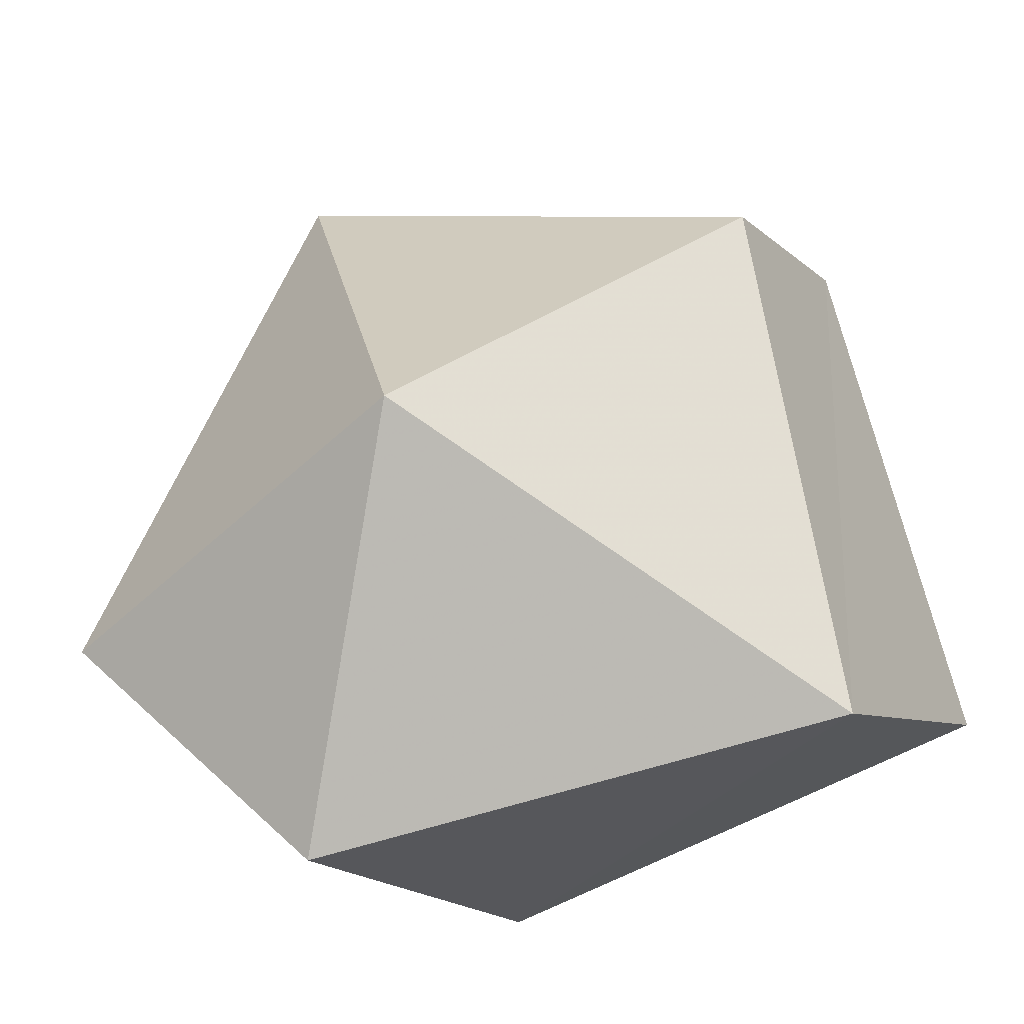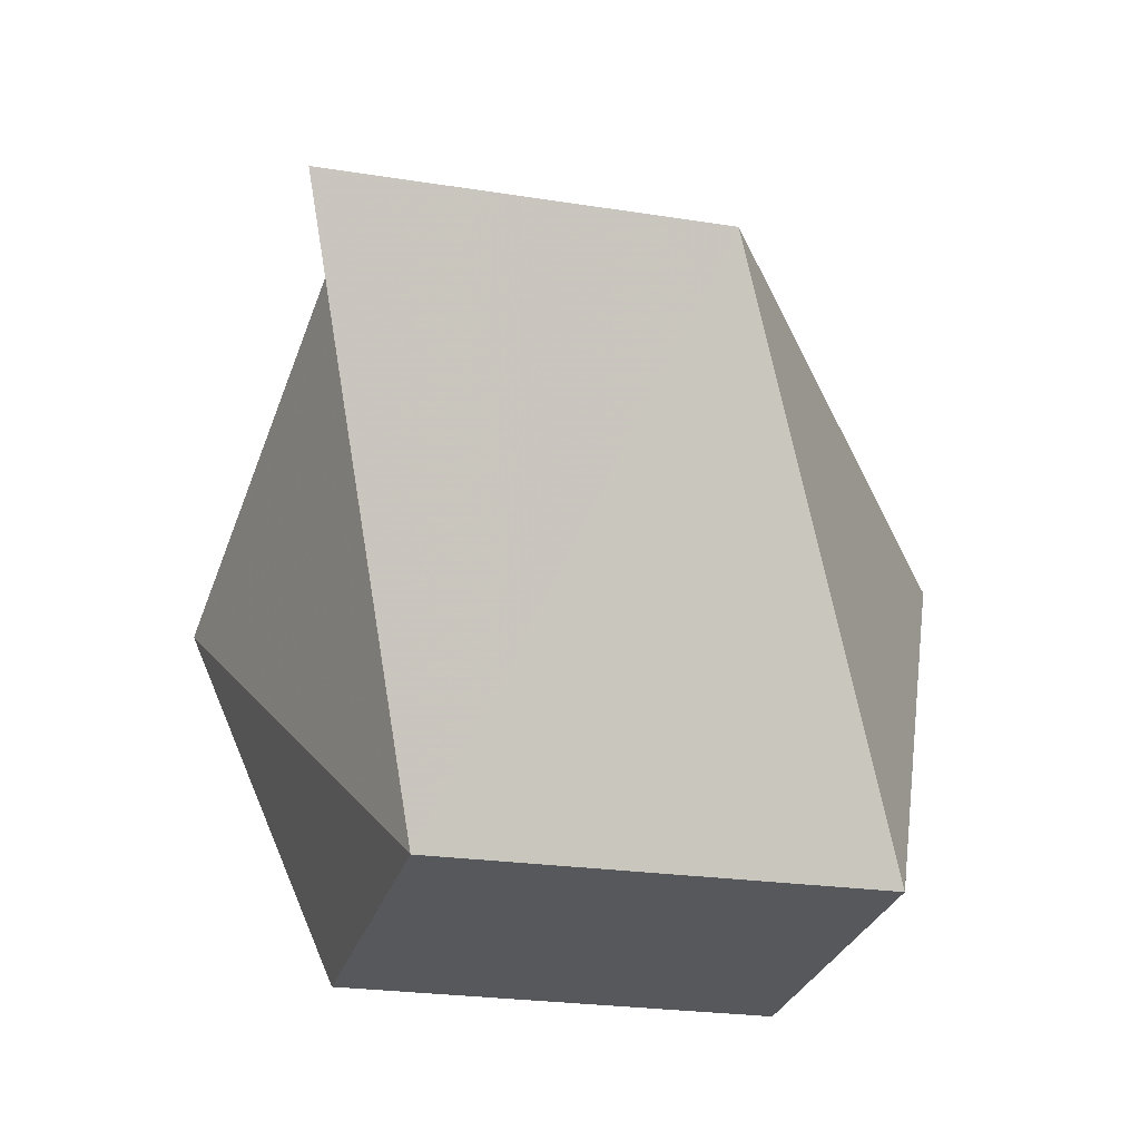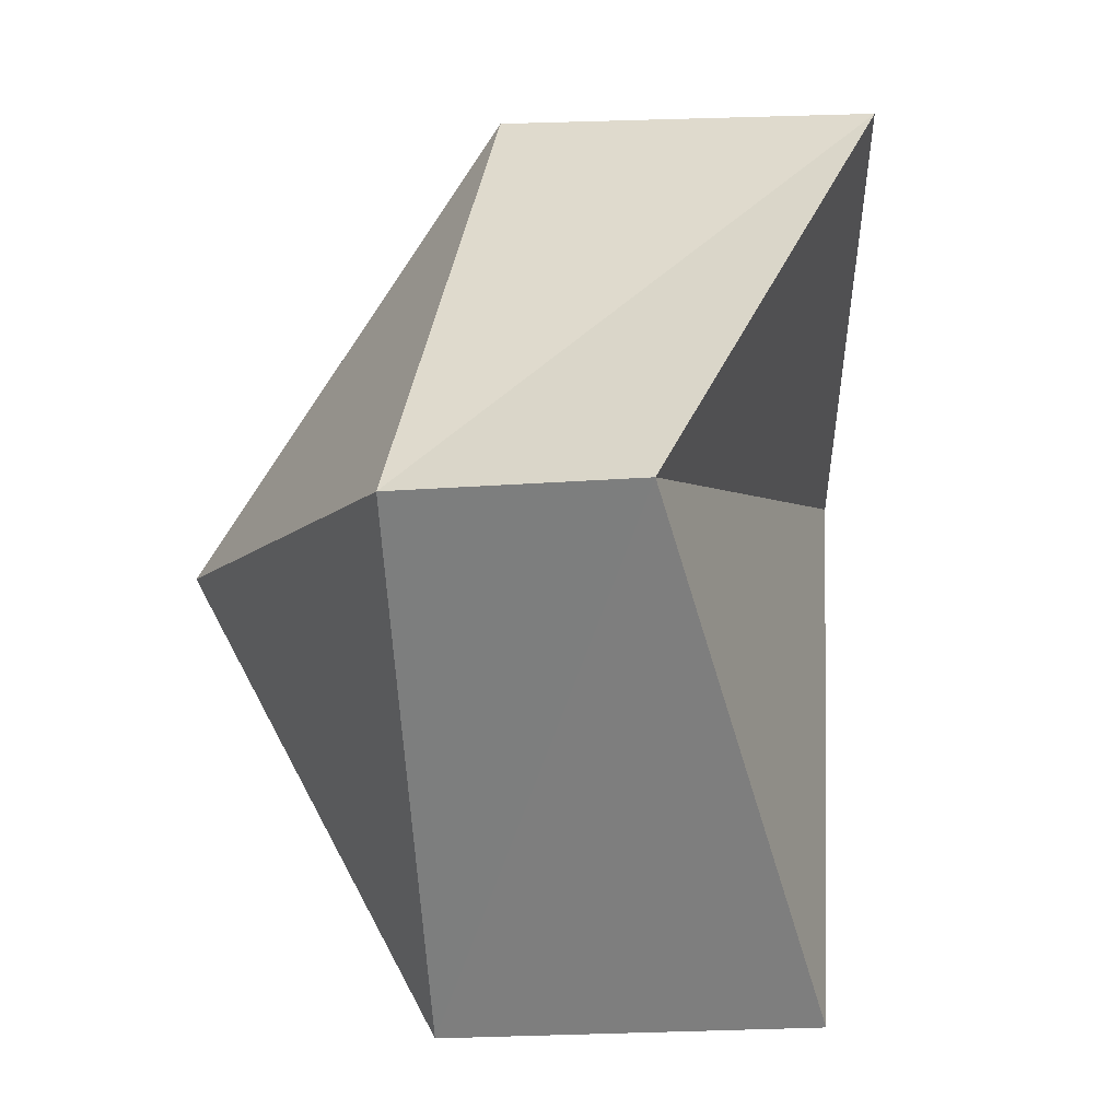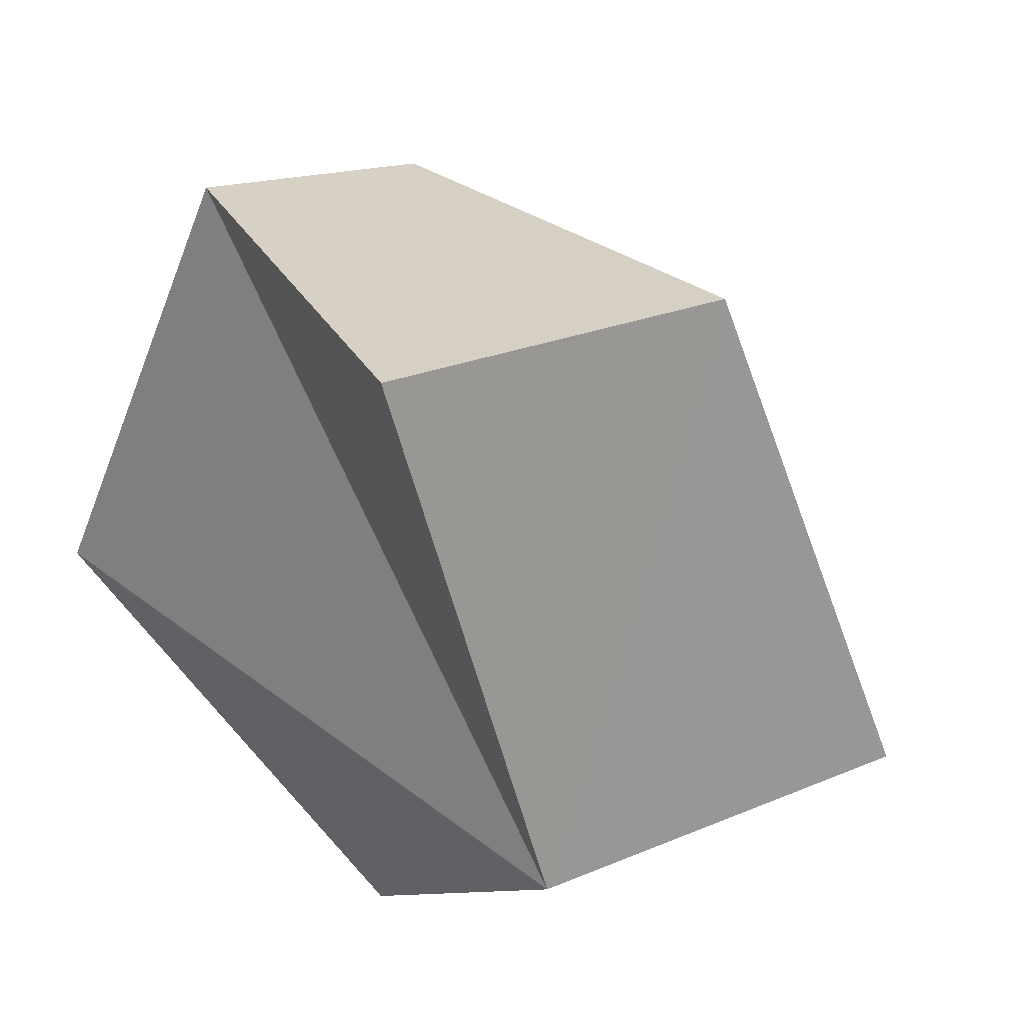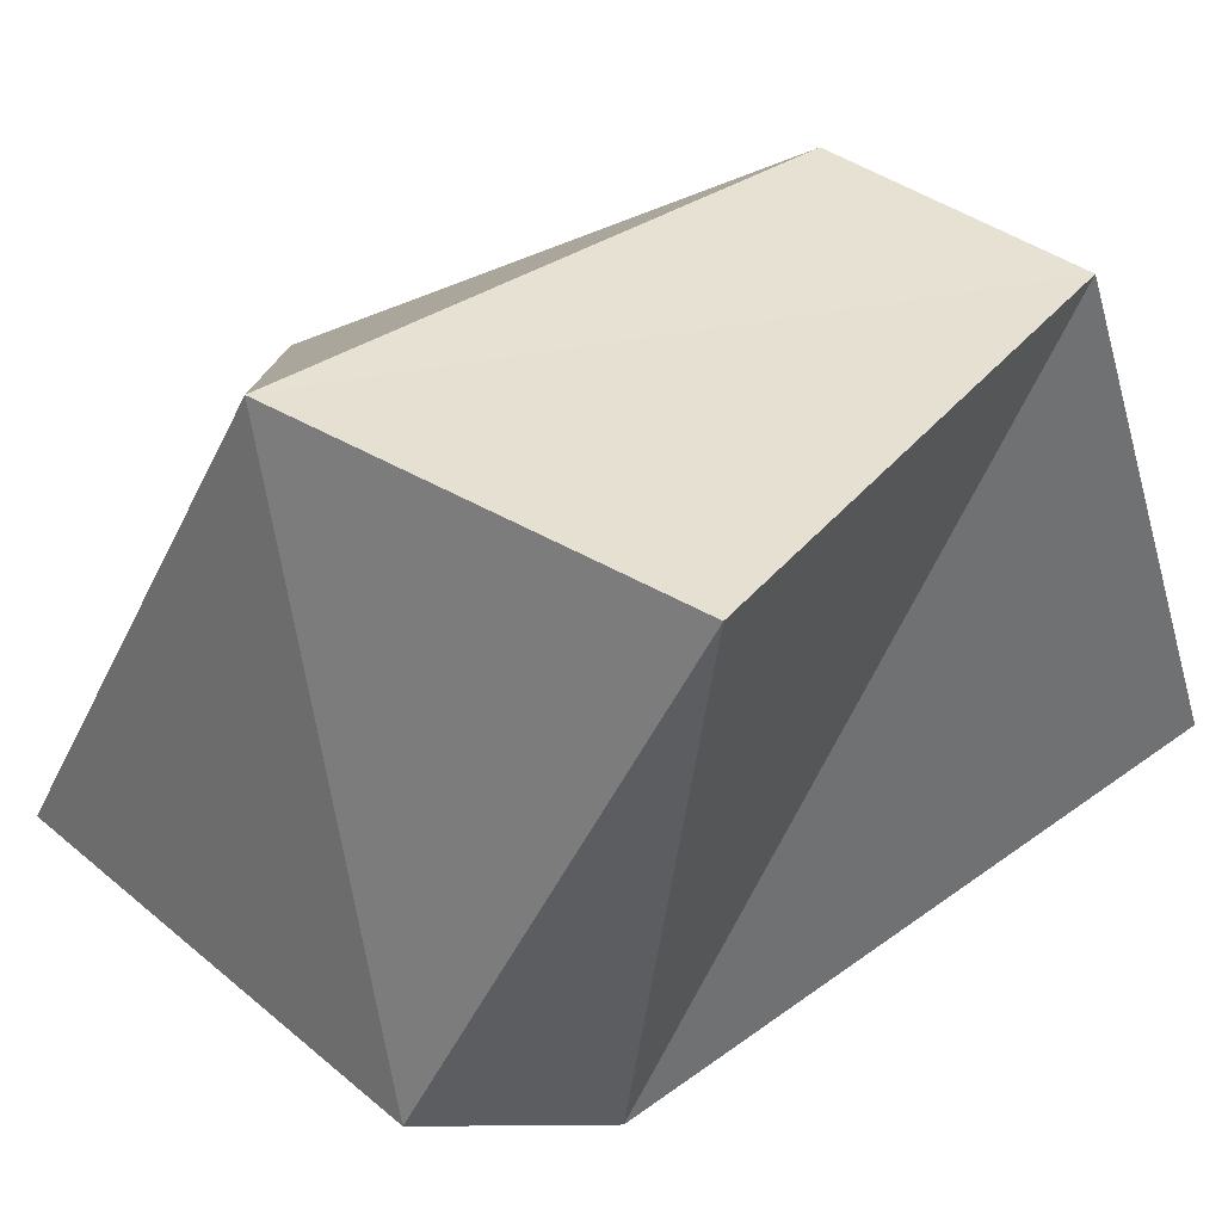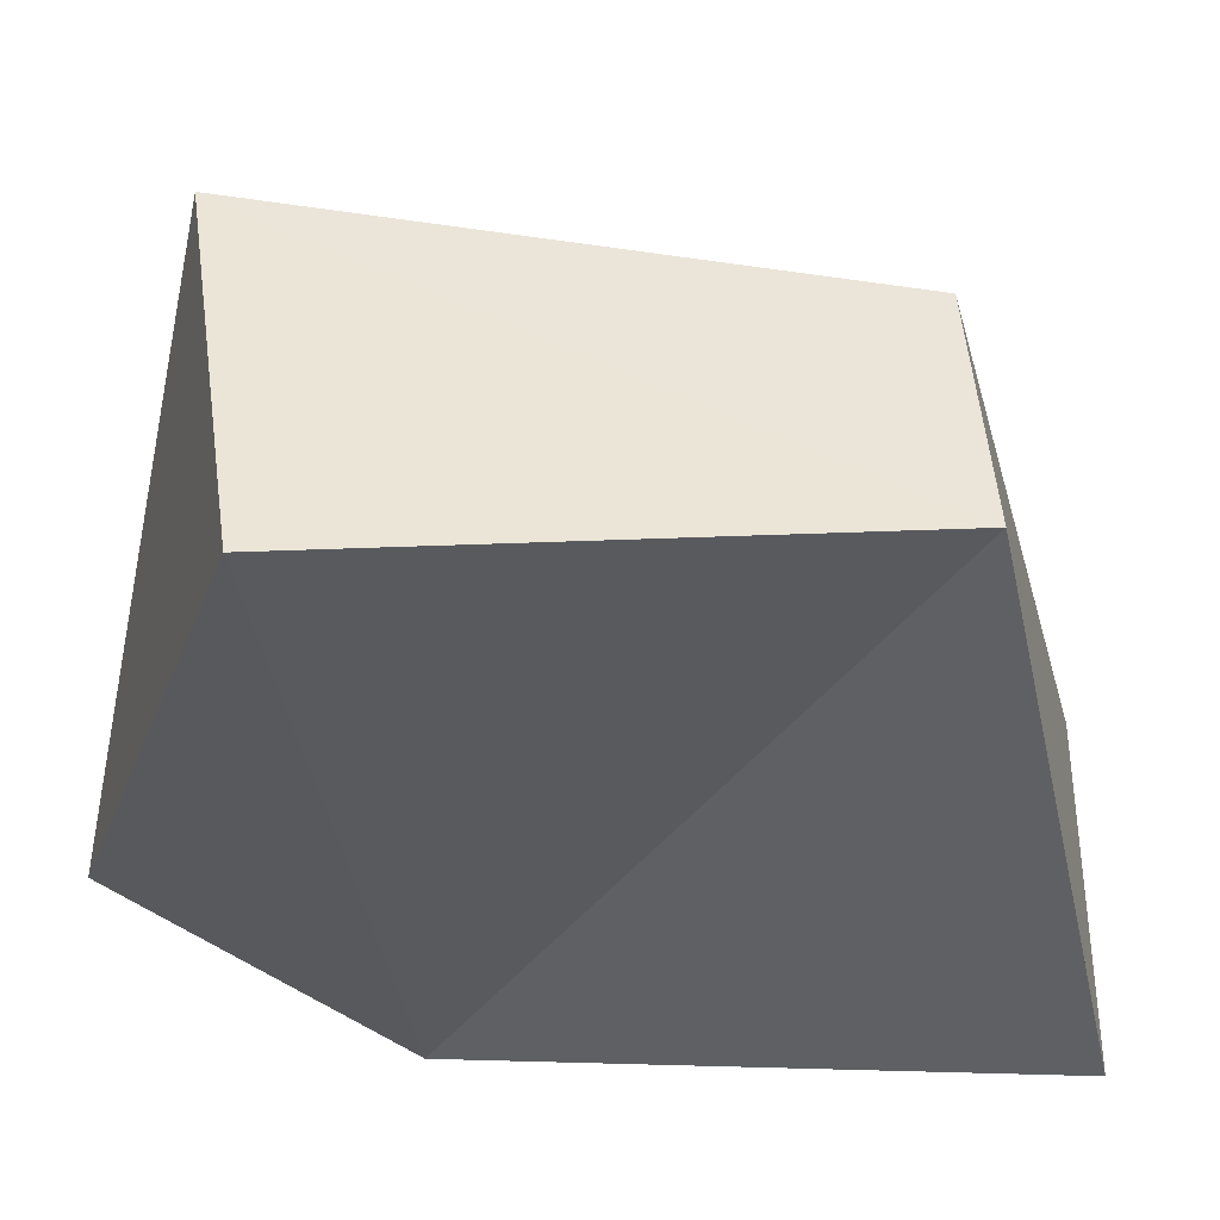
<metadata>
{"format":"obj","ext":"obj","renderer":"f3d","projection":"perspective","resolution":1024,"background":"white","views":[{"elev":-27.5,"azim":118.1,"up":"+Z"},{"elev":18.5,"azim":-7.5,"up":"+Z"},{"elev":33.0,"azim":-161.5,"up":"+Z"},{"elev":43.9,"azim":-31.4,"up":"+Z"},{"elev":42.9,"azim":-126.4,"up":"+Y"},{"elev":44.0,"azim":-79.4,"up":"+Y"}]}
</metadata>
<code>
v -0.2109 0.2578 -0.07812
v -0.2188 0.2891 -0.1094
v -0.1641 0.2891 -0.1172
v -0.1562 0.2578 -0.08594
v -0.1719 0.2812 -0.01562
v -0.2188 0.2812 -0.007812
v -0.2109 0.3438 -0.02344
v -0.2344 0.3516 -0.08594
v -0.1875 0.3516 -0.1016
v -0.1406 0.3125 -0.07031
v -0.1797 0.3438 -0.03125
f 1 2 3
f 1 3 4
f 1 4 5
f 1 5 6
f 1 6 7
f 1 7 8
f 1 8 2
f 2 8 9
f 2 9 3
f 3 9 10
f 3 10 4
f 4 10 5
f 5 10 11
f 5 11 6
f 6 11 7
f 7 11 9
f 7 9 8
f 10 9 11

</code>
